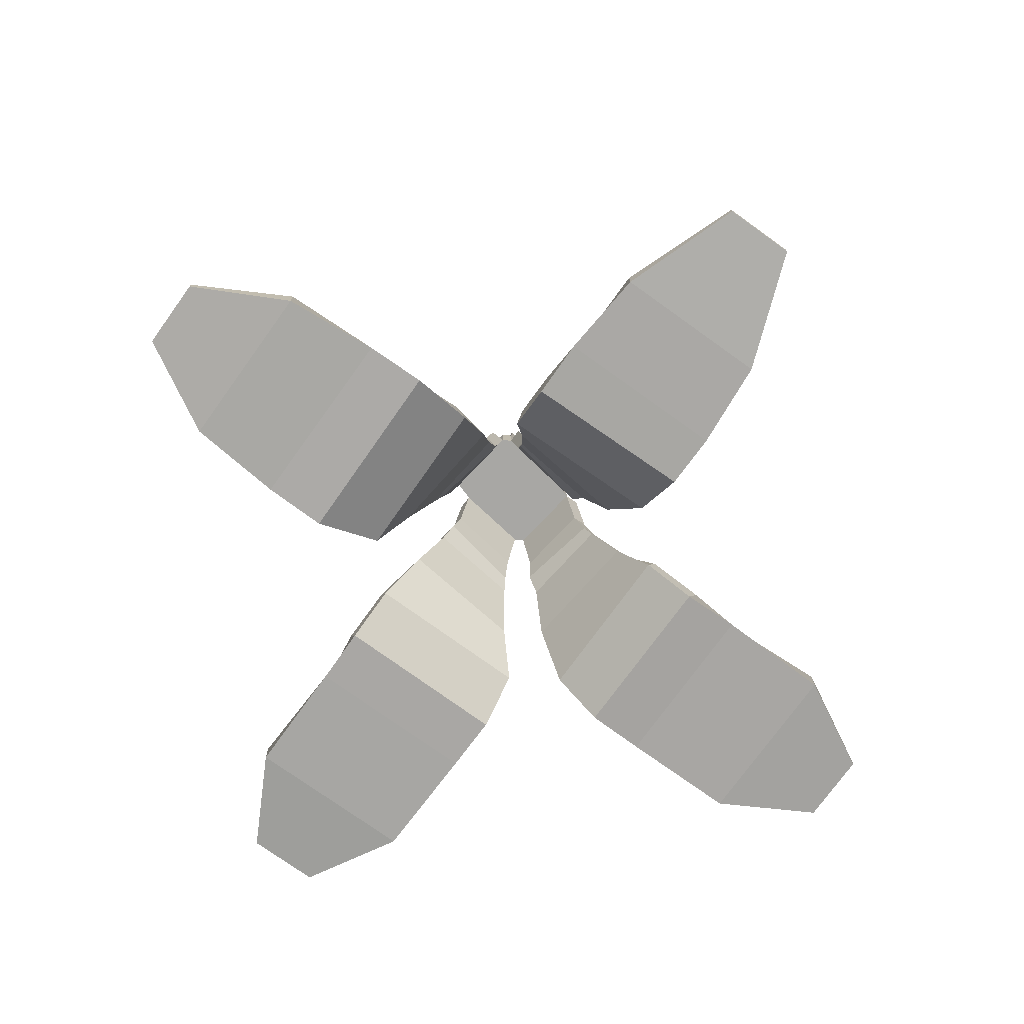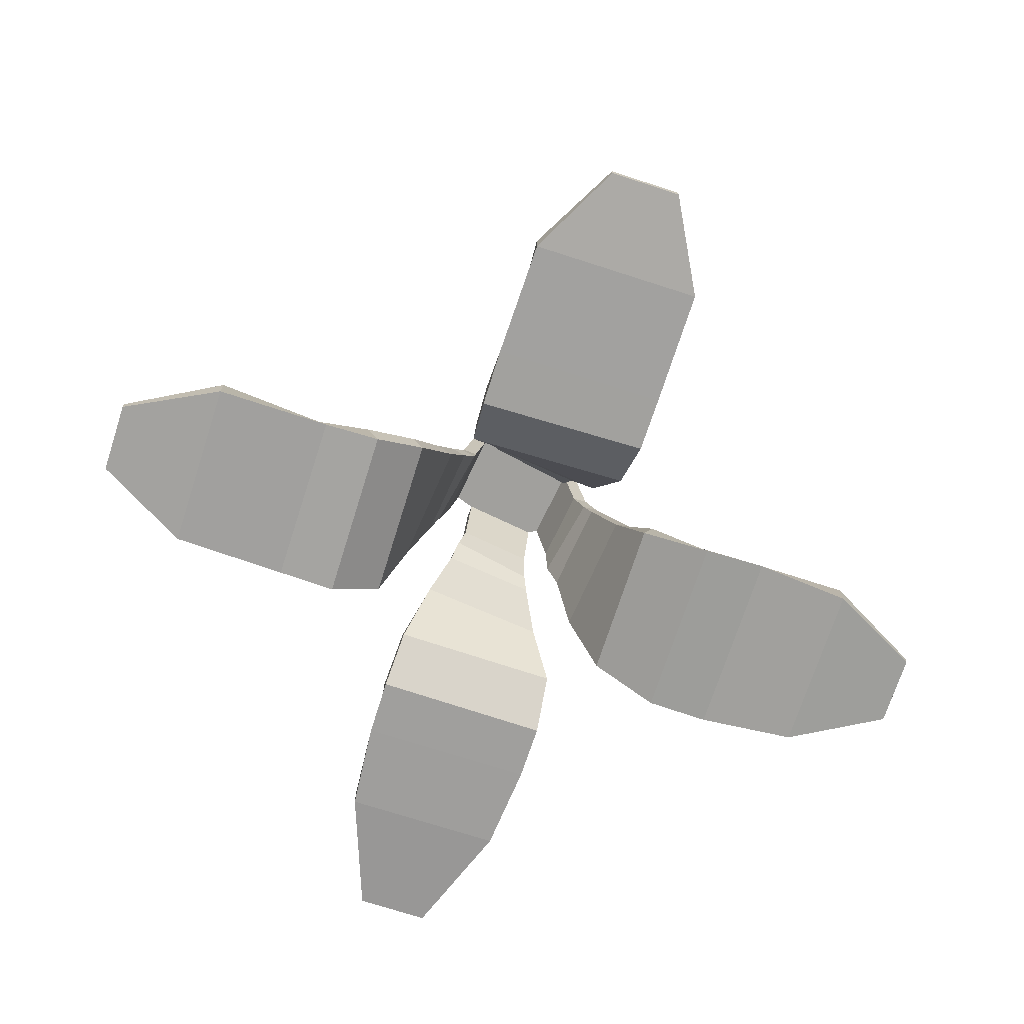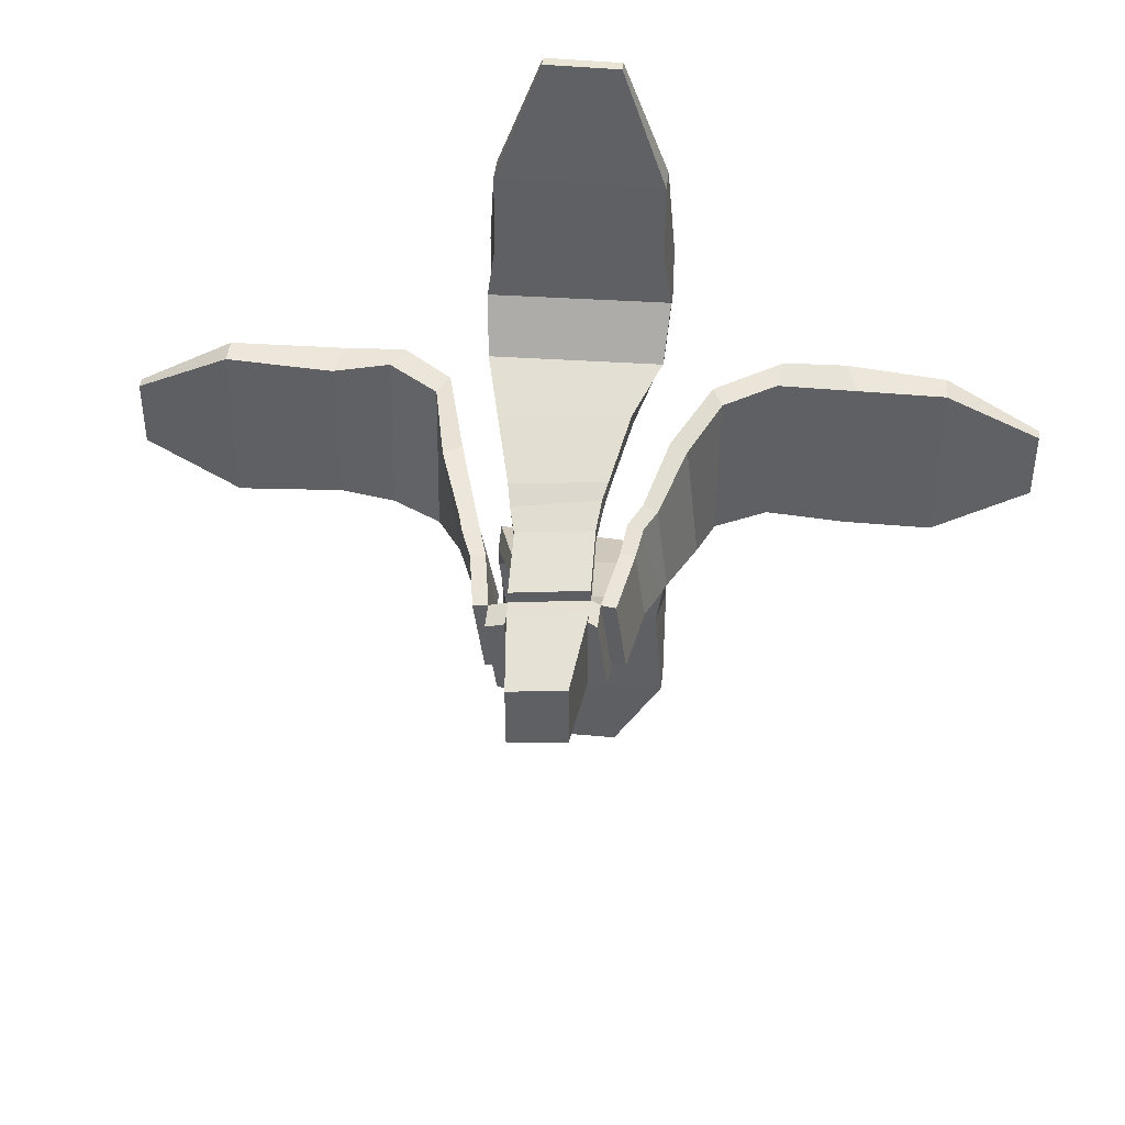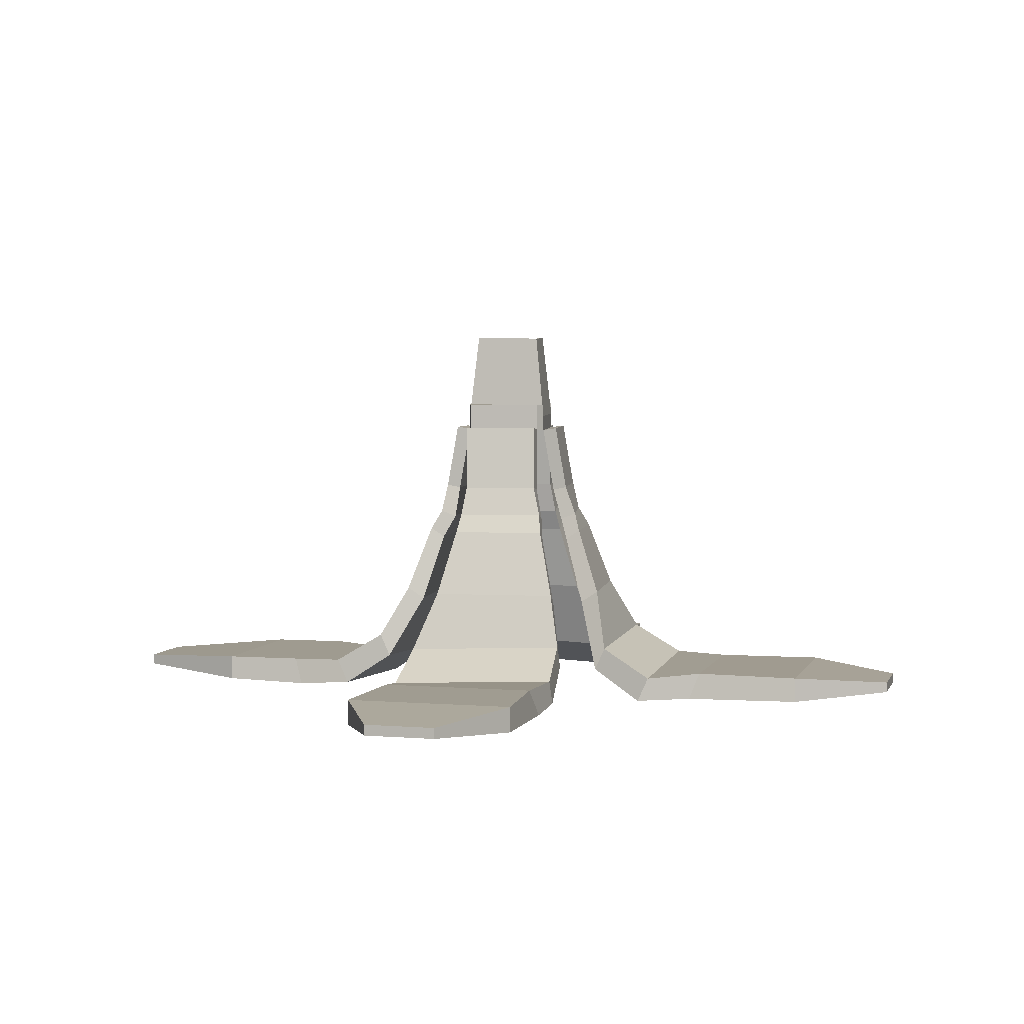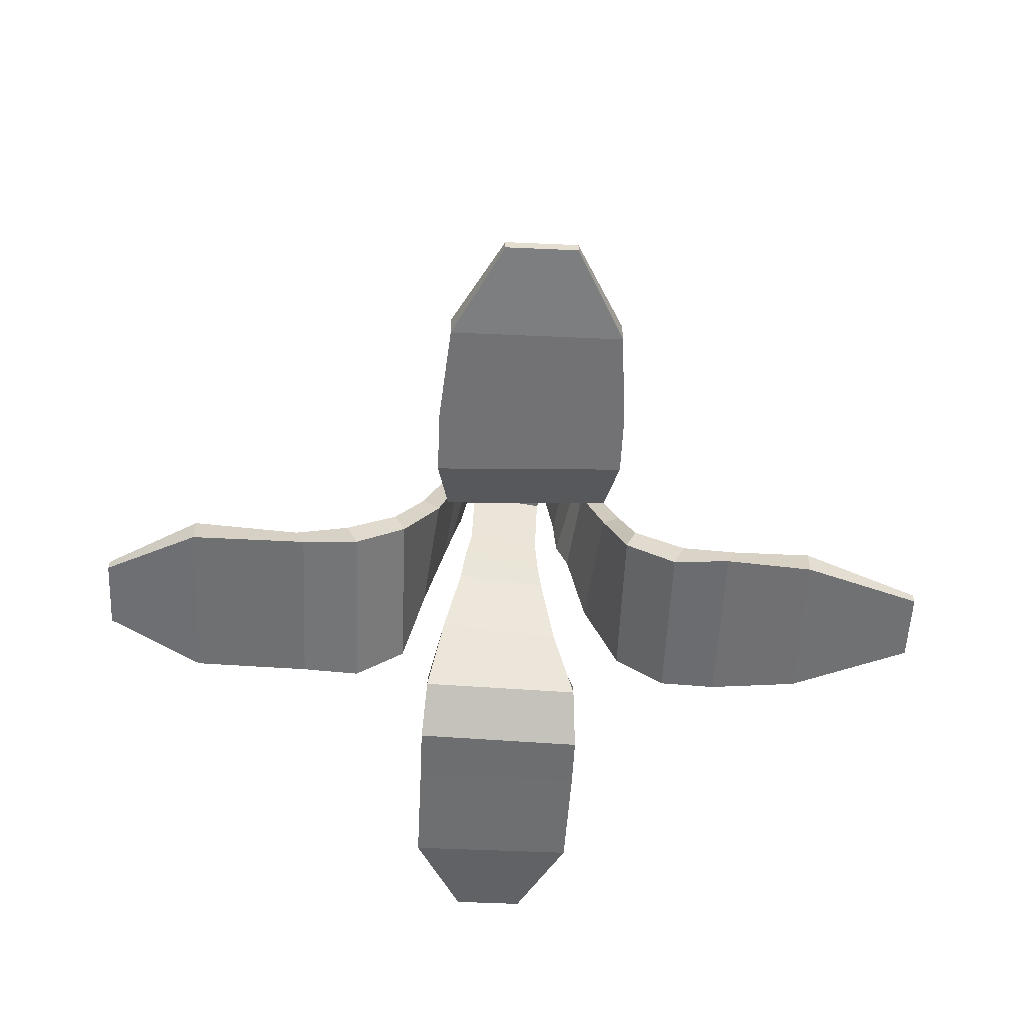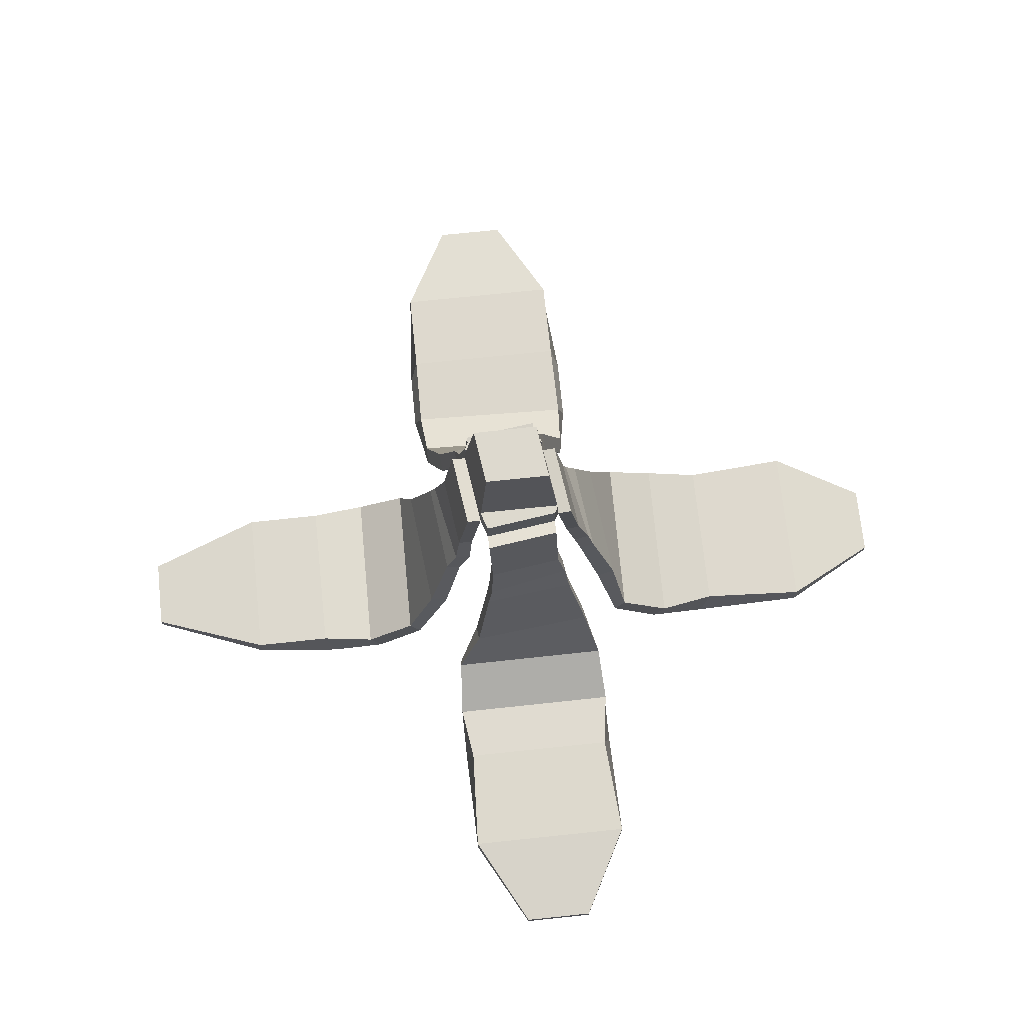
<metadata>
{"format":"obj","ext":"obj","renderer":"f3d","projection":"perspective","resolution":1024,"background":"white","views":[{"elev":-74.6,"azim":-35.7,"up":"+Y"},{"elev":-71.7,"azim":162.1,"up":"+Y"},{"elev":44.1,"azim":-173.7,"up":"+Z"},{"elev":4.1,"azim":105.3,"up":"+Y"},{"elev":-55.0,"azim":-92.7,"up":"+Y"},{"elev":71.7,"azim":84.0,"up":"+Y"}]}
</metadata>
<code>
o Peel1
v 0.1939 1.156 0.3812
v 0.1928 1.14 0.3061
v 0.4069 0.0996 1.281
v 0.4477 -0.04218 1.23
v -0.2004 1.15 0.4334
v -0.2015 1.135 0.3583
v -0.4196 0.0996 1.281
v -0.4604 -0.04218 1.23
v -0.2205 0.9642 0.411
v -0.2412 0.8476 0.4473
v -0.3203 0.4845 0.5594
v -0.4376 0.1055 0.6699
v -0.4587 -0.06717 0.9274
v 0.2328 1.001 0.4072
v 0.2551 0.8965 0.4658
v 0.3481 0.5441 0.5819
v 0.4261 0.2661 0.7319
v 0.447 0.1088 0.9953
v -0.4608 0.06513 0.987
v -0.4395 0.2263 0.7243
v -0.3143 0.5445 0.6507
v -0.2367 0.8969 0.5223
v -0.215 0.9954 0.4935
v 0.449 -0.02354 0.9357
v 0.4281 0.1454 0.6775
v 0.342 0.4841 0.4906
v 0.2506 0.8473 0.3908
v 0.2273 0.9698 0.3246
v -0.4196 -0.03646 1.694
v -0.4196 0.09763 1.695
v 0.4069 0.09763 1.695
v 0.4069 -0.03646 1.694
v -0.1966 0.00054 2.32
v -0.1966 0.05631 2.321
v 0.1764 0.05631 2.321
v 0.1764 0.00054 2.32
v 0.1812 1.492 0.2469
v -0.2142 1.488 0.2993
v 0.1823 1.503 0.3223
v -0.2131 1.499 0.3746
v 0.3604 1.156 -0.1936
v 0.2853 1.14 -0.1925
v 1.26 0.0996 -0.4067
v 1.209 -0.04218 -0.4475
v 0.4126 1.15 0.2006
v 0.3375 1.135 0.2017
v 1.26 0.0996 0.4198
v 1.209 -0.04218 0.4606
v 0.3901 0.9642 0.2208
v 0.4265 0.8476 0.2414
v 0.5386 0.4845 0.3206
v 0.6491 0.1055 0.4378
v 0.9065 -0.06717 0.4589
v 0.3864 1.001 -0.2326
v 0.445 0.8965 -0.2548
v 0.5611 0.5441 -0.3478
v 0.7111 0.2661 -0.4259
v 0.9745 0.1088 -0.4467
v 0.9662 0.06514 0.461
v 0.7035 0.2263 0.4398
v 0.6299 0.5445 0.3145
v 0.5015 0.8969 0.2369
v 0.4727 0.9954 0.2152
v 0.9149 -0.02354 -0.4488
v 0.6567 0.1454 -0.4279
v 0.4698 0.4841 -0.3418
v 0.37 0.8473 -0.2504
v 0.3038 0.9698 -0.227
v 1.813 -0.03646 0.4472
v 1.813 0.09763 0.4472
v 1.813 0.09763 -0.4495
v 1.813 -0.03646 -0.4495
v 2.303 0.00054 0.1854
v 2.303 0.05631 0.1854
v 2.303 0.05631 -0.1876
v 2.303 0.00054 -0.1876
v 0.2262 1.492 -0.181
v 0.2786 1.488 0.2143
v 0.3016 1.503 -0.1821
v 0.3539 1.499 0.2132
v -0.2279 1.156 -0.2877
v -0.2268 1.14 -0.2126
v -0.441 0.0996 -1.187
v -0.4817 -0.04218 -1.136
v 0.1664 1.15 -0.3399
v 0.1675 1.135 -0.2648
v 0.3856 0.0996 -1.187
v 0.4263 -0.04218 -1.136
v 0.1865 0.9642 -0.3175
v 0.2071 0.8476 -0.3538
v 0.2863 0.4845 -0.4659
v 0.4035 0.1055 -0.5764
v 0.4247 -0.06717 -0.8339
v -0.2669 1.001 -0.3137
v -0.2891 0.8965 -0.3723
v -0.3821 0.5441 -0.4884
v -0.4602 0.2661 -0.6384
v -0.481 0.1088 -0.9018
v 0.4267 0.06513 -0.8935
v 0.4055 0.2263 -0.6309
v 0.2803 0.5445 -0.5572
v 0.2027 0.8969 -0.4288
v 0.1809 0.9954 -0.4
v -0.4831 -0.02354 -0.8422
v -0.4622 0.1454 -0.584
v -0.3761 0.4841 -0.3971
v -0.2846 0.8473 -0.2973
v -0.2613 0.9698 -0.2311
v 0.4151 -0.03646 -1.745
v 0.4151 0.09763 -1.746
v -0.4816 0.09763 -1.746
v -0.4816 -0.03646 -1.745
v 0.1532 0.00054 -2.235
v 0.1532 0.05631 -2.236
v -0.2197 0.05631 -2.236
v -0.2197 0.00054 -2.235
v -0.2152 1.492 -0.1534
v 0.1802 1.488 -0.2058
v -0.2163 1.503 -0.2288
v 0.1791 1.499 -0.2811
v -0.3944 1.156 0.2871
v -0.3193 1.14 0.286
v -1.407 0.0996 0.5344
v -1.352 -0.04218 0.5786
v -0.4466 1.15 -0.1071
v -0.3715 1.135 -0.1082
v -1.407 0.0996 -0.3623
v -1.352 -0.04218 -0.4065
v -0.4242 0.9642 -0.1273
v -0.4605 0.8476 -0.1479
v -0.5726 0.4845 -0.2271
v -0.6832 0.1055 -0.3443
v -1.024 -0.06717 -0.4047
v -0.4204 1.001 0.3261
v -0.479 0.8965 0.3483
v -0.5951 0.5441 0.4413
v -0.7451 0.2661 0.5194
v -1.008 0.1088 0.5402
v -1 0.06514 -0.3675
v -0.7376 0.2263 -0.3463
v -0.664 0.5445 -0.221
v -0.5355 0.8969 -0.1434
v -0.5068 0.9954 -0.1217
v -1.033 -0.02354 0.5801
v -0.6907 0.1454 0.5214
v -0.5038 0.4841 0.4353
v -0.404 0.8473 0.3439
v -0.3378 0.9698 0.3205
v -1.856 -0.03646 -0.3623
v -1.857 0.09763 -0.3623
v -1.857 0.09763 0.5344
v -1.856 -0.03646 0.5344
v -2.346 0.00054 -0.1004
v -2.346 0.05631 -0.1004
v -2.346 0.05631 0.2725
v -2.346 0.00054 0.2725
v -0.2603 1.492 0.2745
v -0.3126 1.488 -0.1209
v -0.3356 1.503 0.2756
v -0.388 1.499 -0.1197
v 0.1323 2.032 0.204
v 0.1806 1.575 0.2464
v -0.2136 1.57 0.2986
v -0.1653 2.029 0.2431
v -0.1663 2.032 -0.1105
v -0.2147 1.575 -0.1529
v 0.1796 1.57 -0.2051
v 0.1312 2.029 -0.1496
v 0.2255 1.639 -0.1804
v 0.2777 1.633 0.2139
v -0.2596 1.639 0.2739
v -0.3118 1.633 -0.1204
v -0.2147 1.639 -0.1529
v 0.1796 1.633 -0.2051
v 0.1806 1.639 0.2464
v -0.2136 1.633 0.2986
f 18 19 7 3
f 8 4 32 29
f 9 23 5 6
f 13 24 4 8
f 24 18 3 4
f 1 2 37 39
f 2 1 14 28
f 28 14 15 27
f 27 15 16 26
f 26 16 17 25
f 25 17 18 24
f 6 2 28 9
f 9 28 27 10
f 10 27 26 11
f 11 26 25 12
f 12 25 24 13
f 8 7 19 13
f 13 19 20 12
f 12 20 21 11
f 11 21 22 10
f 10 22 23 9
f 1 5 23 14
f 14 23 22 15
f 15 22 21 16
f 16 21 20 17
f 17 20 19 18
f 31 30 34 35
f 3 7 30 31
f 4 3 31 32
f 7 8 29 30
f 36 35 34 33
f 30 29 33 34
f 29 32 36 33
f 32 31 35 36
f 38 40 39 37
f 6 5 40 38
f 2 6 38 37
f 5 1 39 40
f 58 59 47 43
f 48 44 72 69
f 49 63 45 46
f 53 64 44 48
f 64 58 43 44
f 41 42 77 79
f 42 41 54 68
f 68 54 55 67
f 67 55 56 66
f 66 56 57 65
f 65 57 58 64
f 46 42 68 49
f 49 68 67 50
f 50 67 66 51
f 51 66 65 52
f 52 65 64 53
f 48 47 59 53
f 53 59 60 52
f 52 60 61 51
f 51 61 62 50
f 50 62 63 49
f 41 45 63 54
f 54 63 62 55
f 55 62 61 56
f 56 61 60 57
f 57 60 59 58
f 71 70 74 75
f 43 47 70 71
f 44 43 71 72
f 47 48 69 70
f 76 75 74 73
f 70 69 73 74
f 69 72 76 73
f 72 71 75 76
f 78 80 79 77
f 46 45 80 78
f 42 46 78 77
f 45 41 79 80
f 98 99 87 83
f 88 84 112 109
f 89 103 85 86
f 93 104 84 88
f 104 98 83 84
f 81 82 117 119
f 82 81 94 108
f 108 94 95 107
f 107 95 96 106
f 106 96 97 105
f 105 97 98 104
f 86 82 108 89
f 89 108 107 90
f 90 107 106 91
f 91 106 105 92
f 92 105 104 93
f 88 87 99 93
f 93 99 100 92
f 92 100 101 91
f 91 101 102 90
f 90 102 103 89
f 81 85 103 94
f 94 103 102 95
f 95 102 101 96
f 96 101 100 97
f 97 100 99 98
f 111 110 114 115
f 83 87 110 111
f 84 83 111 112
f 87 88 109 110
f 116 115 114 113
f 110 109 113 114
f 109 112 116 113
f 112 111 115 116
f 118 120 119 117
f 86 85 120 118
f 82 86 118 117
f 85 81 119 120
f 138 139 127 123
f 128 124 152 149
f 129 143 125 126
f 133 144 124 128
f 144 138 123 124
f 121 122 157 159
f 122 121 134 148
f 148 134 135 147
f 147 135 136 146
f 146 136 137 145
f 145 137 138 144
f 126 122 148 129
f 129 148 147 130
f 130 147 146 131
f 131 146 145 132
f 132 145 144 133
f 128 127 139 133
f 133 139 140 132
f 132 140 141 131
f 131 141 142 130
f 130 142 143 129
f 121 125 143 134
f 134 143 142 135
f 135 142 141 136
f 136 141 140 137
f 137 140 139 138
f 151 150 154 155
f 123 127 150 151
f 124 123 151 152
f 127 128 149 150
f 156 155 154 153
f 150 149 153 154
f 149 152 156 153
f 152 151 155 156
f 158 160 159 157
f 126 125 160 158
f 122 126 158 157
f 125 121 159 160
f 117 118 167 166
f 77 78 170 169
f 117 38 176 173
f 118 37 162 167
f 168 161 164 165
f 38 117 166 163
f 162 163 164 161
f 166 167 168 165
f 161 168 167 162
f 163 166 165 164
f 37 38 163 162
f 176 171 172 173
f 174 169 170 175
f 38 157 171 176
f 157 158 172 171
f 118 77 169 174
f 37 118 174 175
f 78 37 175 170
f 158 117 173 172
f 157 38 117 158
f 77 118 37 78
f 37 118 117 38

</code>
